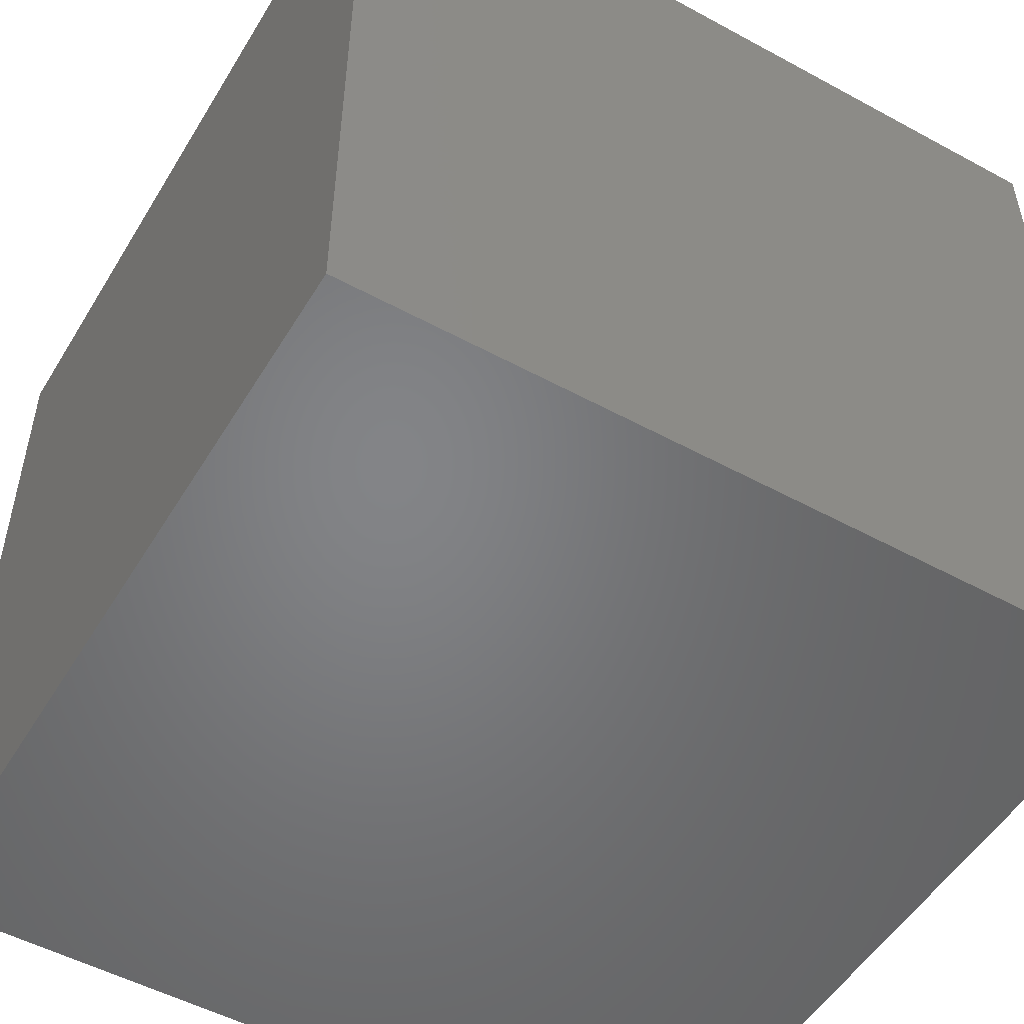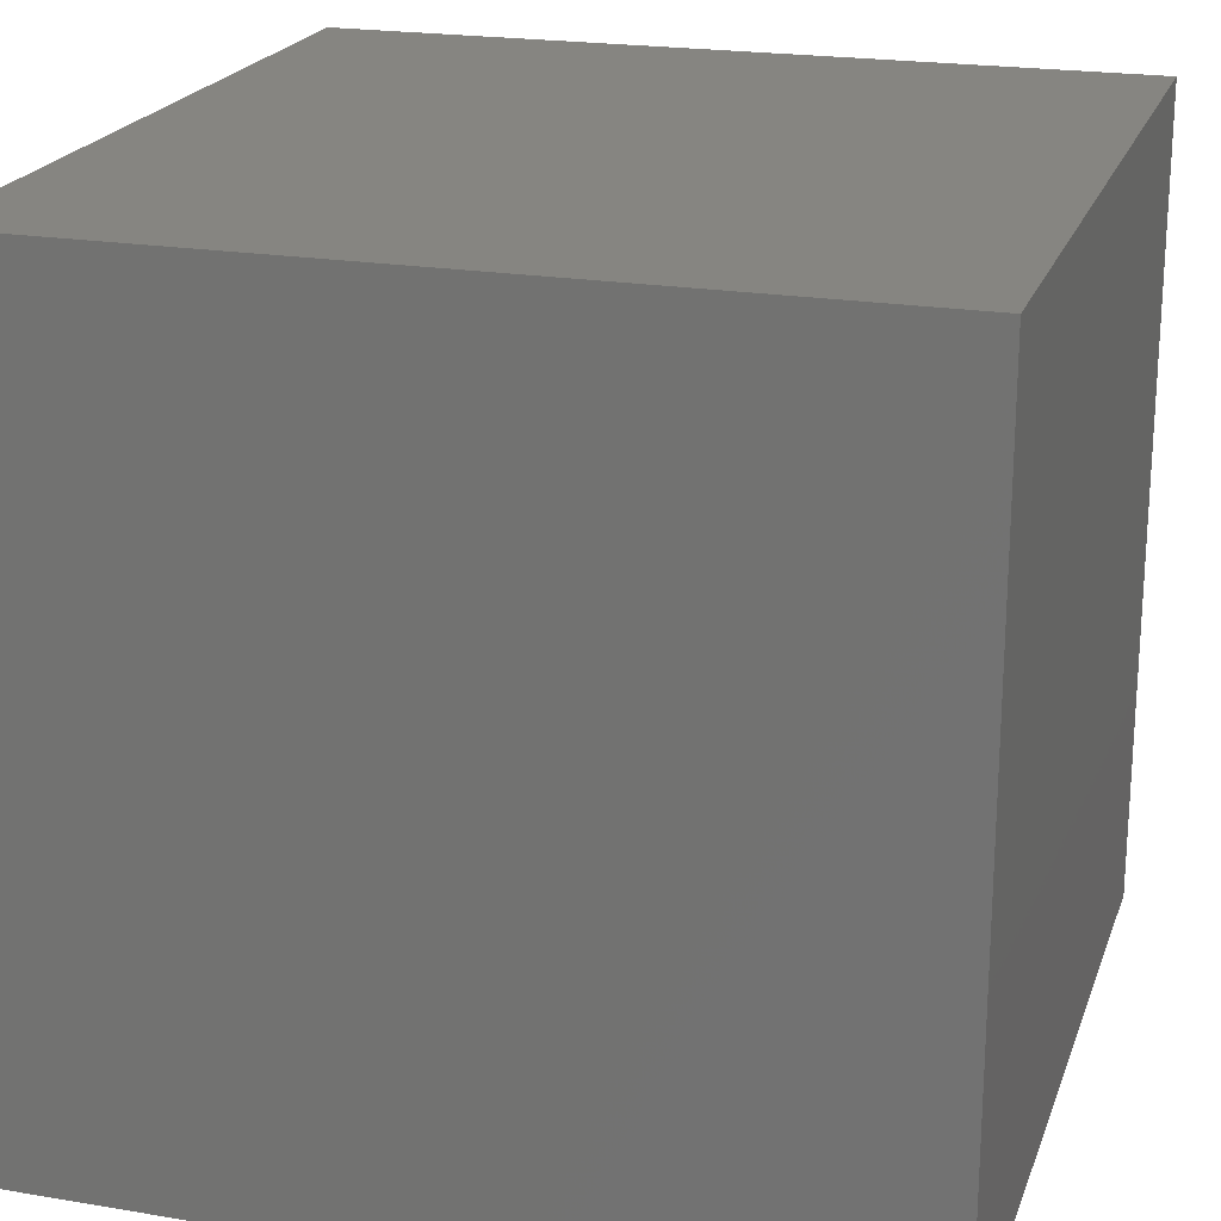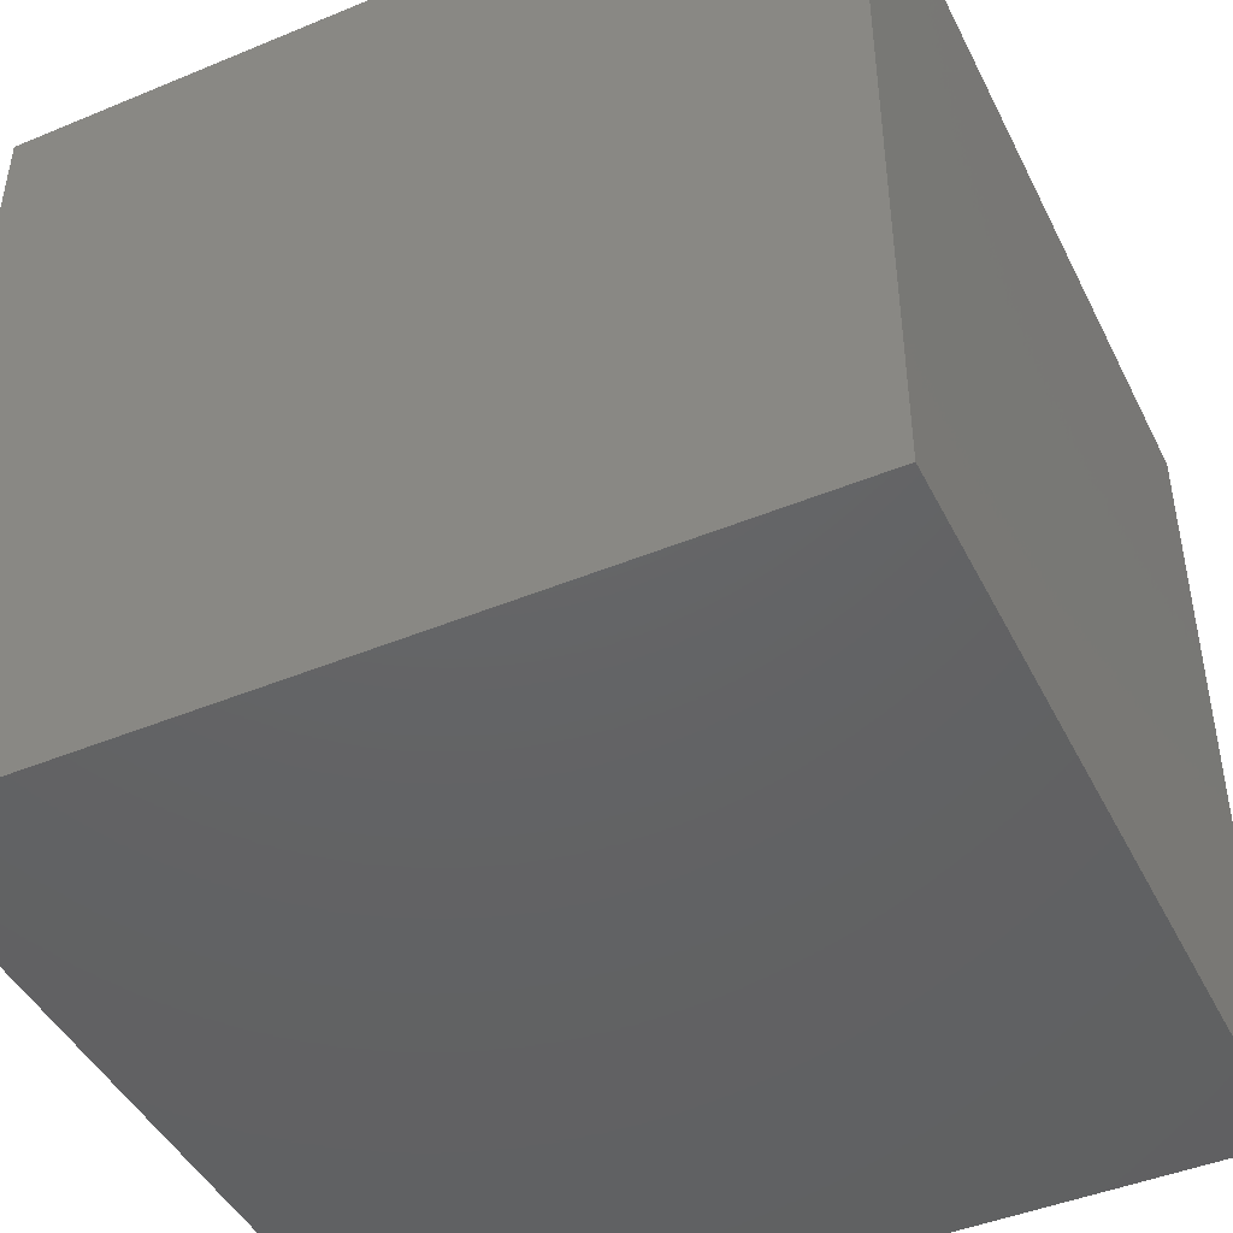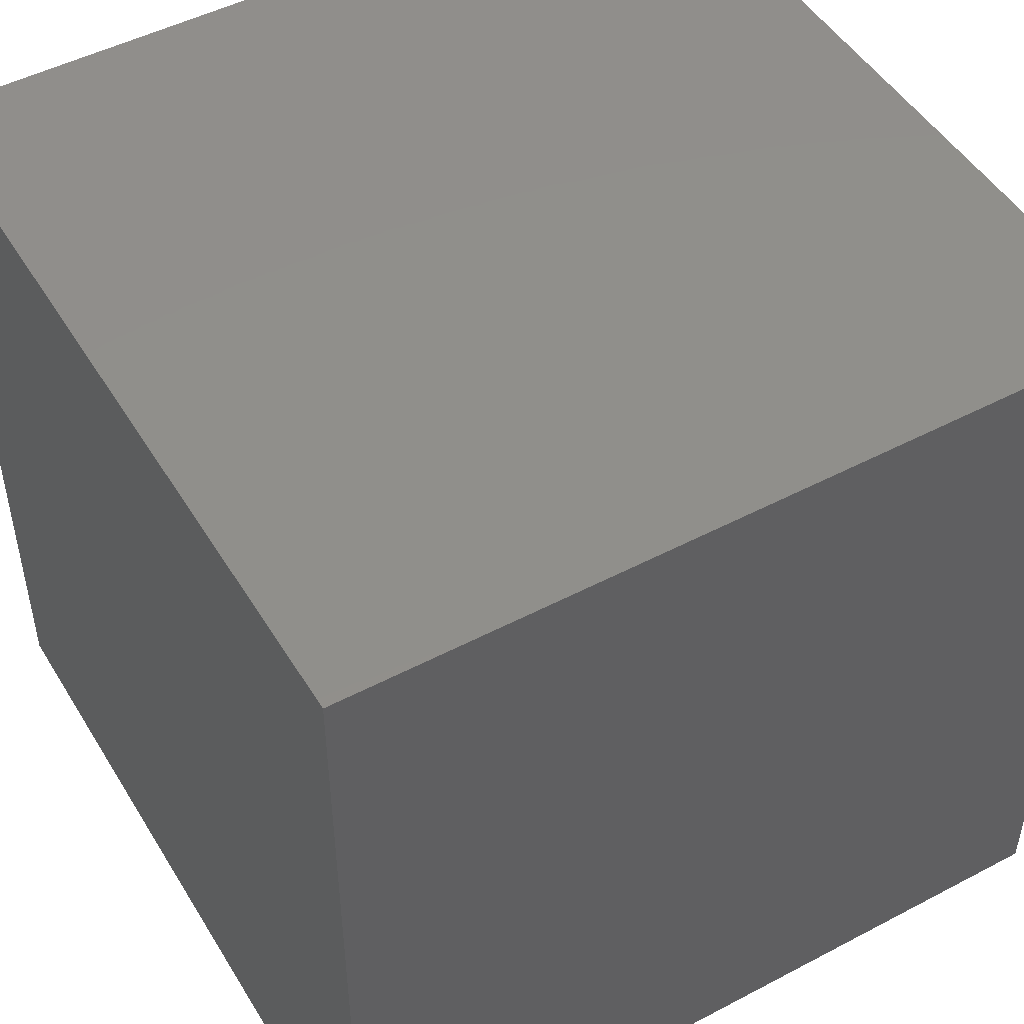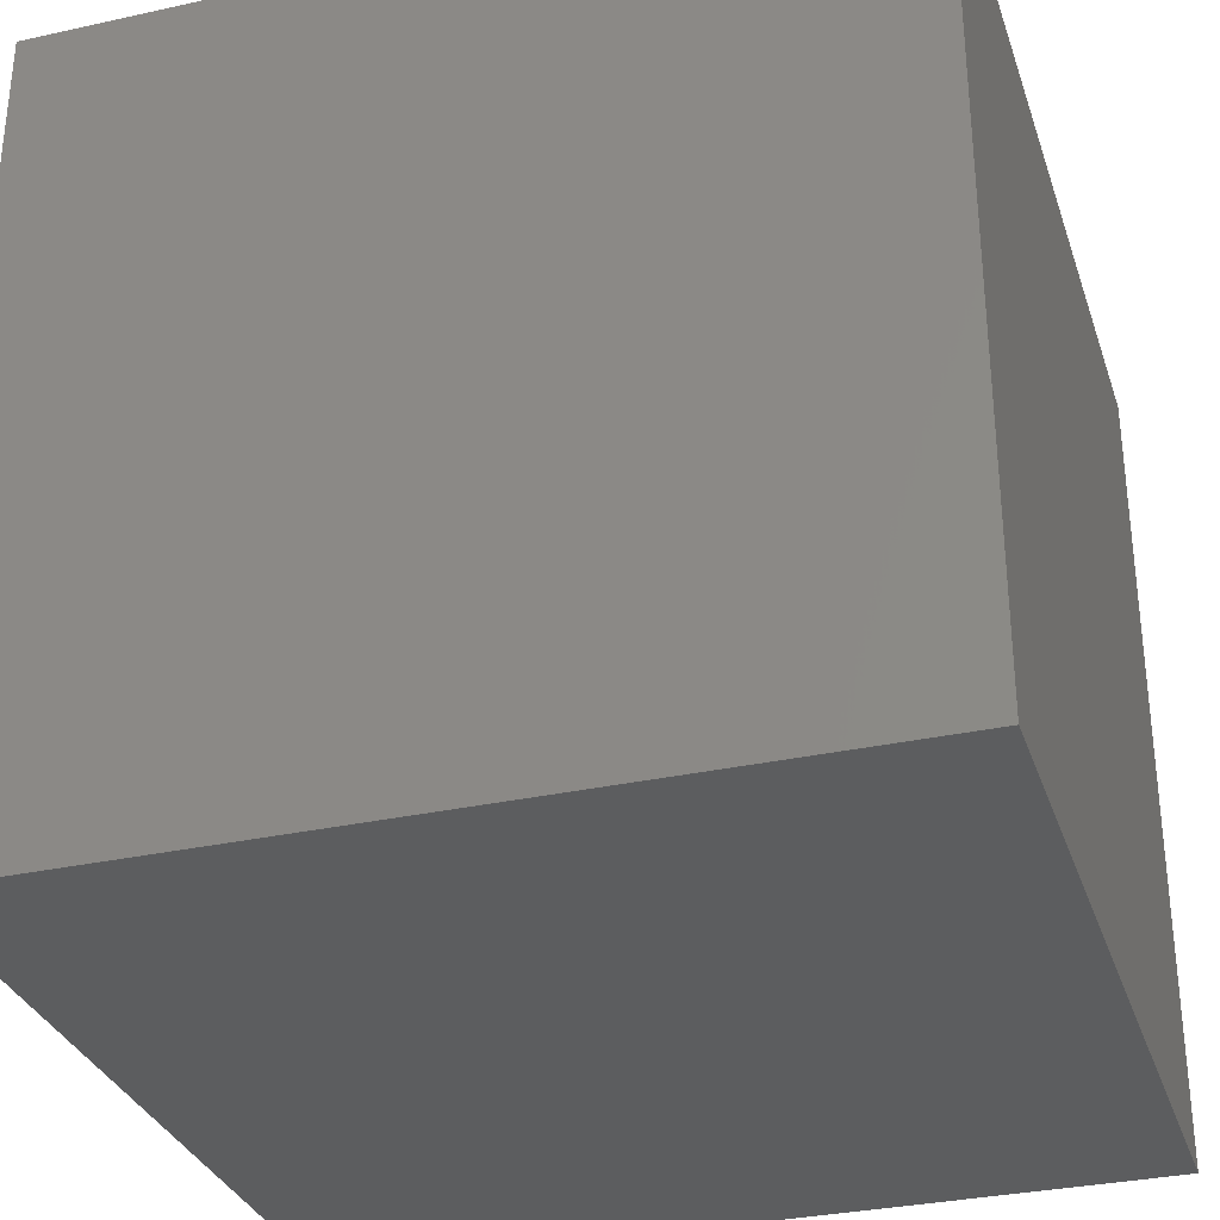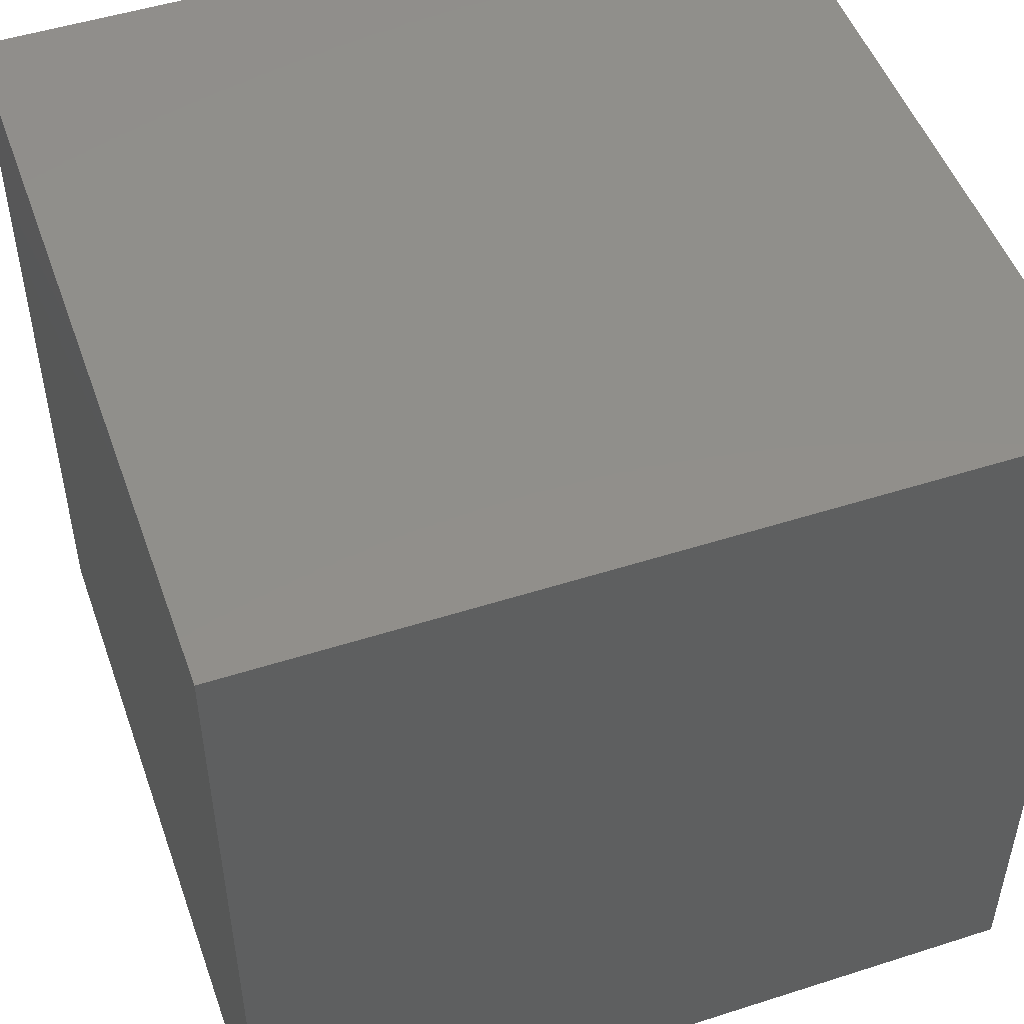
<metadata>
{"format":"stl","ext":"stl","renderer":"f3d","projection":"perspective","resolution":1024,"background":"white","views":[{"elev":-51.7,"azim":149.5,"up":"+Y"},{"elev":21.1,"azim":-163.3,"up":"+Y"},{"elev":-45.3,"azim":115.5,"up":"+Y"},{"elev":48.9,"azim":149.7,"up":"+Y"},{"elev":-32.0,"azim":-162.8,"up":"+Z"},{"elev":50.0,"azim":-19.4,"up":"+Y"}]}
</metadata>
<code>
# stl→obj: 126 verts, 244 faces
v -0.75 -0.75 0.75
v -0.75 0.75 0.75
v -0.75 -0.75 -0.75
v -0.75 0.75 -0.75
v 0.75 -0.75 0.75
v 0.75 -0.75 -0.75
v 0.75 0.75 0.75
v 0.75 0.75 -0.75
v -2.892e-20 4.406e-19 -0.5
v -2.892e-20 4.406e-19 0.5
v 2.709e-05 0.0005743 0.5
v 2.709e-05 0.0005743 -0.5
v 0.0001087 0.001143 0.5
v 0.0001087 0.001143 -0.5
v 0.000244 0.001703 0.5
v 0.000244 0.001703 -0.5
v 0.0004332 0.002255 0.5
v 0.0004332 0.002255 -0.5
v 0.0006819 0.002811 0.5
v 0.0006819 0.002811 -0.5
v 0.0009991 0.003379 0.5
v 0.0009991 0.003379 -0.5
v 0.001398 0.003968 0.5
v 0.001398 0.003968 -0.5
v 0.001897 0.004585 0.5
v 0.001897 0.004585 -0.5
v 0.002523 0.00524 0.5
v 0.002523 0.00524 -0.5
v 0.003465 0.006066 0.5
v 0.003465 0.006066 -0.5
v 0.004739 0.006987 0.5
v 0.004739 0.006987 -0.5
v 0.00611 0.007814 0.5
v 0.00611 0.007814 -0.5
v 0.008418 0.008951 0.5
v 0.008418 0.008951 -0.5
v 0.0117 0.01021 0.5
v 0.0117 0.01021 -0.5
v 0.01538 0.01128 0.5
v 0.01538 0.01128 -0.5
v 0.01953 0.01219 0.5
v 0.01953 0.01219 -0.5
v 0.02435 0.01295 0.5
v 0.02435 0.01295 -0.5
v 0.02984 0.01353 0.5
v 0.02984 0.01353 -0.5
v 0.03668 0.0139 0.5
v 0.03668 0.0139 -0.5
v 0.04366 0.01397 0.5
v 0.04366 0.01397 -0.5
v 0.05149 0.01375 0.5
v 0.05149 0.01375 -0.5
v 0.06024 0.01321 0.5
v 0.06024 0.01321 -0.5
v 0.07115 0.01219 0.5
v 0.07115 0.01219 -0.5
v 0.08214 0.01085 0.5
v 0.08214 0.01085 -0.5
v 0.09456 0.009046 0.5
v 0.09456 0.009046 -0.5
v 0.1083 0.00673 0.5
v 0.1083 0.00673 -0.5
v 0.1232 0.003893 0.5
v 0.1232 0.003893 -0.5
v 0.1368 0.0009556 0.5
v 0.1368 0.0009556 -0.5
v 0.1388 0.0004949 0.5
v 0.1388 0.0004949 -0.5
v 0.1388 -0.0004949 -0.5
v 0.1388 -0.0004949 0.5
v 0.1368 -0.0009556 0.5
v 0.1368 -0.0009556 -0.5
v 0.1232 -0.003893 0.5
v 0.1232 -0.003893 -0.5
v 0.1083 -0.00673 0.5
v 0.1083 -0.00673 -0.5
v 0.09456 -0.009046 0.5
v 0.09456 -0.009046 -0.5
v 0.08214 -0.01085 0.5
v 0.08214 -0.01085 -0.5
v 0.07115 -0.01219 0.5
v 0.07115 -0.01219 -0.5
v 0.06024 -0.01321 0.5
v 0.06024 -0.01321 -0.5
v 0.05149 -0.01375 0.5
v 0.05149 -0.01375 -0.5
v 0.04366 -0.01397 0.5
v 0.04366 -0.01397 -0.5
v 0.03668 -0.0139 0.5
v 0.03668 -0.0139 -0.5
v 0.02984 -0.01353 0.5
v 0.02984 -0.01353 -0.5
v 0.02435 -0.01295 0.5
v 0.02435 -0.01295 -0.5
v 0.01953 -0.01219 0.5
v 0.01953 -0.01219 -0.5
v 0.01538 -0.01128 0.5
v 0.01538 -0.01128 -0.5
v 0.0117 -0.01021 0.5
v 0.0117 -0.01021 -0.5
v 0.008418 -0.008951 0.5
v 0.008418 -0.008951 -0.5
v 0.00611 -0.007814 0.5
v 0.00611 -0.007814 -0.5
v 0.004739 -0.006987 0.5
v 0.004739 -0.006987 -0.5
v 0.003465 -0.006066 0.5
v 0.003465 -0.006066 -0.5
v 0.002523 -0.00524 0.5
v 0.002523 -0.00524 -0.5
v 0.001897 -0.004585 0.5
v 0.001897 -0.004585 -0.5
v 0.001398 -0.003968 0.5
v 0.001398 -0.003968 -0.5
v 0.0009991 -0.003379 0.5
v 0.0009991 -0.003379 -0.5
v 0.0006819 -0.002811 0.5
v 0.0006819 -0.002811 -0.5
v 0.0004332 -0.002255 0.5
v 0.0004332 -0.002255 -0.5
v 0.000244 -0.001703 0.5
v 0.000244 -0.001703 -0.5
v 0.0001087 -0.001143 0.5
v 0.0001087 -0.001143 -0.5
v 2.709e-05 -0.0005743 0.5
v 2.709e-05 -0.0005743 -0.5
f 1 2 3
f 3 2 4
f 5 1 6
f 6 1 3
f 7 5 8
f 8 5 6
f 2 7 4
f 4 7 8
f 5 7 1
f 1 7 2
f 8 6 4
f 4 6 3
f 9 10 11
f 9 11 12
f 12 11 13
f 12 13 14
f 14 13 15
f 14 15 16
f 16 15 17
f 16 17 18
f 18 17 19
f 18 19 20
f 20 19 21
f 20 21 22
f 22 21 23
f 22 23 24
f 24 23 25
f 24 25 26
f 26 25 27
f 26 27 28
f 28 27 29
f 28 29 30
f 30 29 31
f 30 31 32
f 32 31 33
f 32 33 34
f 34 33 35
f 34 35 36
f 36 35 37
f 36 37 38
f 38 37 39
f 38 39 40
f 40 39 41
f 40 41 42
f 42 41 43
f 42 43 44
f 44 43 45
f 44 45 46
f 46 45 47
f 46 47 48
f 48 47 49
f 48 49 50
f 50 49 51
f 50 51 52
f 52 51 53
f 52 53 54
f 54 53 55
f 54 55 56
f 56 55 57
f 56 57 58
f 58 57 59
f 58 59 60
f 60 59 61
f 60 61 62
f 62 61 63
f 62 63 64
f 64 63 65
f 64 65 66
f 66 65 67
f 66 67 68
f 69 70 71
f 69 71 72
f 72 71 73
f 72 73 74
f 74 73 75
f 74 75 76
f 76 75 77
f 76 77 78
f 78 77 79
f 78 79 80
f 80 79 81
f 80 81 82
f 82 81 83
f 82 83 84
f 84 83 85
f 84 85 86
f 86 85 87
f 86 87 88
f 88 87 89
f 88 89 90
f 90 89 91
f 90 91 92
f 92 91 93
f 92 93 94
f 94 93 95
f 94 95 96
f 96 95 97
f 96 97 98
f 98 97 99
f 98 99 100
f 100 99 101
f 100 101 102
f 102 101 103
f 102 103 104
f 104 103 105
f 104 105 106
f 106 105 107
f 106 107 108
f 108 107 109
f 108 109 110
f 110 109 111
f 110 111 112
f 112 111 113
f 112 113 114
f 114 113 115
f 114 115 116
f 116 115 117
f 116 117 118
f 118 117 119
f 118 119 120
f 120 119 121
f 120 121 122
f 122 121 123
f 122 123 124
f 124 123 125
f 124 125 126
f 126 125 10
f 126 10 9
f 44 46 94
f 68 69 66
f 66 69 72
f 66 72 64
f 64 72 74
f 64 74 62
f 62 74 76
f 62 76 60
f 60 76 78
f 60 78 58
f 58 78 80
f 58 80 56
f 56 80 82
f 56 82 54
f 54 82 84
f 54 84 52
f 52 84 86
f 52 86 50
f 50 86 88
f 50 88 48
f 48 88 90
f 48 90 46
f 46 90 92
f 46 92 94
f 22 24 114
f 44 94 42
f 42 94 96
f 42 96 40
f 40 96 98
f 40 98 38
f 38 98 100
f 38 100 102
f 102 104 38
f 38 104 106
f 38 106 108
f 114 24 112
f 112 24 26
f 112 26 28
f 28 30 112
f 112 30 32
f 112 32 34
f 108 110 38
f 38 110 112
f 38 112 36
f 36 112 34
f 114 116 22
f 22 116 118
f 22 118 20
f 20 118 18
f 12 14 9
f 9 14 16
f 9 16 126
f 118 120 18
f 18 120 122
f 18 122 16
f 16 122 124
f 16 124 126
f 70 67 71
f 71 67 65
f 71 65 73
f 73 65 63
f 73 63 75
f 75 63 61
f 75 61 77
f 77 61 59
f 77 59 79
f 79 59 57
f 79 57 81
f 81 57 55
f 81 55 83
f 83 55 53
f 83 53 85
f 85 53 51
f 85 51 87
f 87 51 49
f 87 49 89
f 89 49 47
f 89 47 91
f 47 45 91
f 91 45 43
f 91 43 93
f 93 43 41
f 93 41 95
f 95 41 39
f 95 39 97
f 97 39 37
f 109 107 37
f 37 107 105
f 37 105 103
f 103 101 37
f 37 101 99
f 37 99 97
f 109 37 111
f 111 37 35
f 111 35 33
f 33 31 111
f 111 31 29
f 111 29 27
f 27 25 111
f 111 25 23
f 111 23 113
f 113 23 21
f 113 21 115
f 115 21 19
f 115 19 117
f 117 19 17
f 117 17 119
f 119 17 121
f 121 17 15
f 121 15 13
f 125 123 10
f 10 123 121
f 10 121 11
f 11 121 13
f 69 68 70
f 70 68 67

</code>
